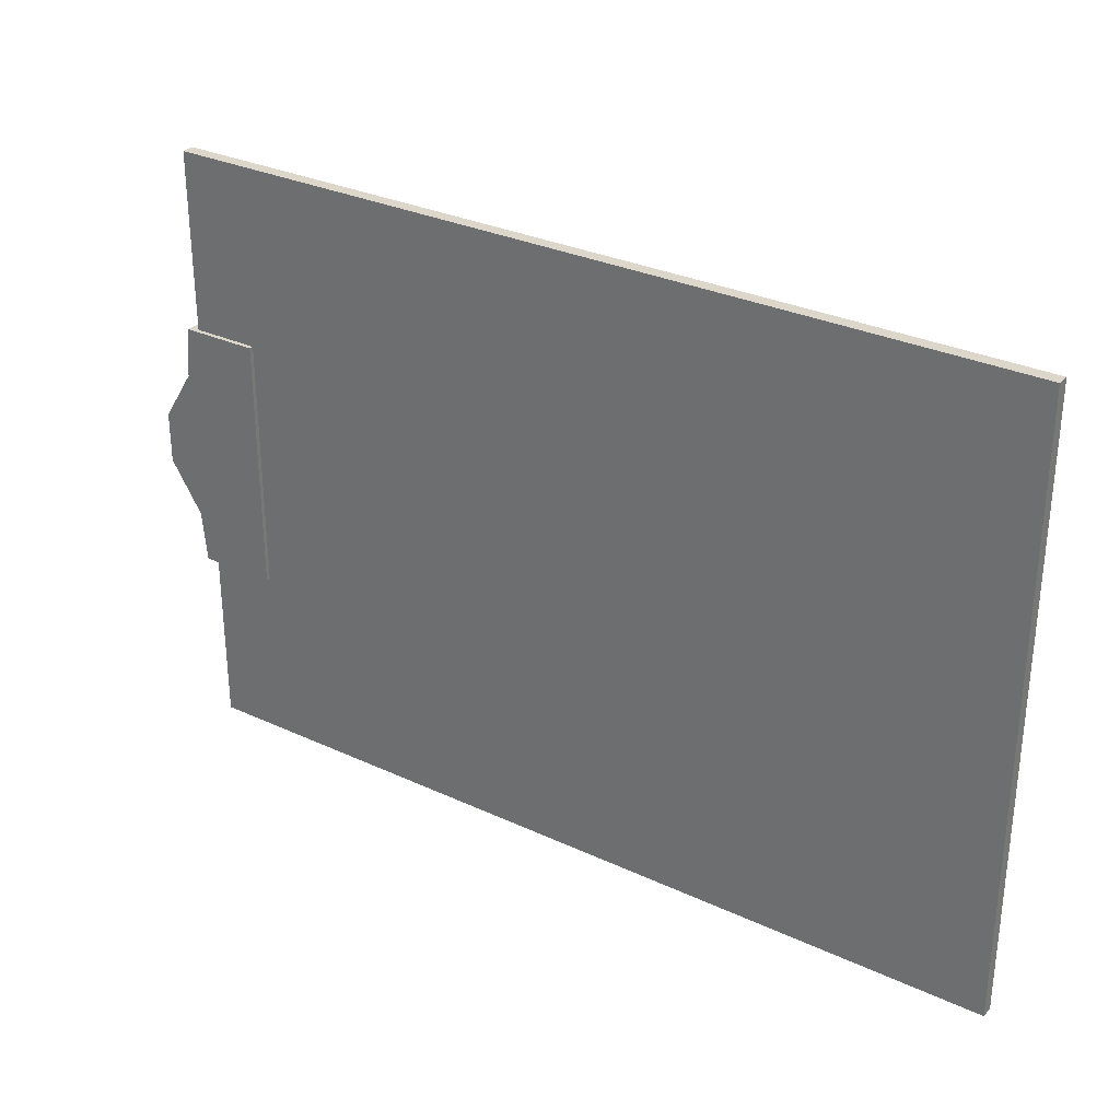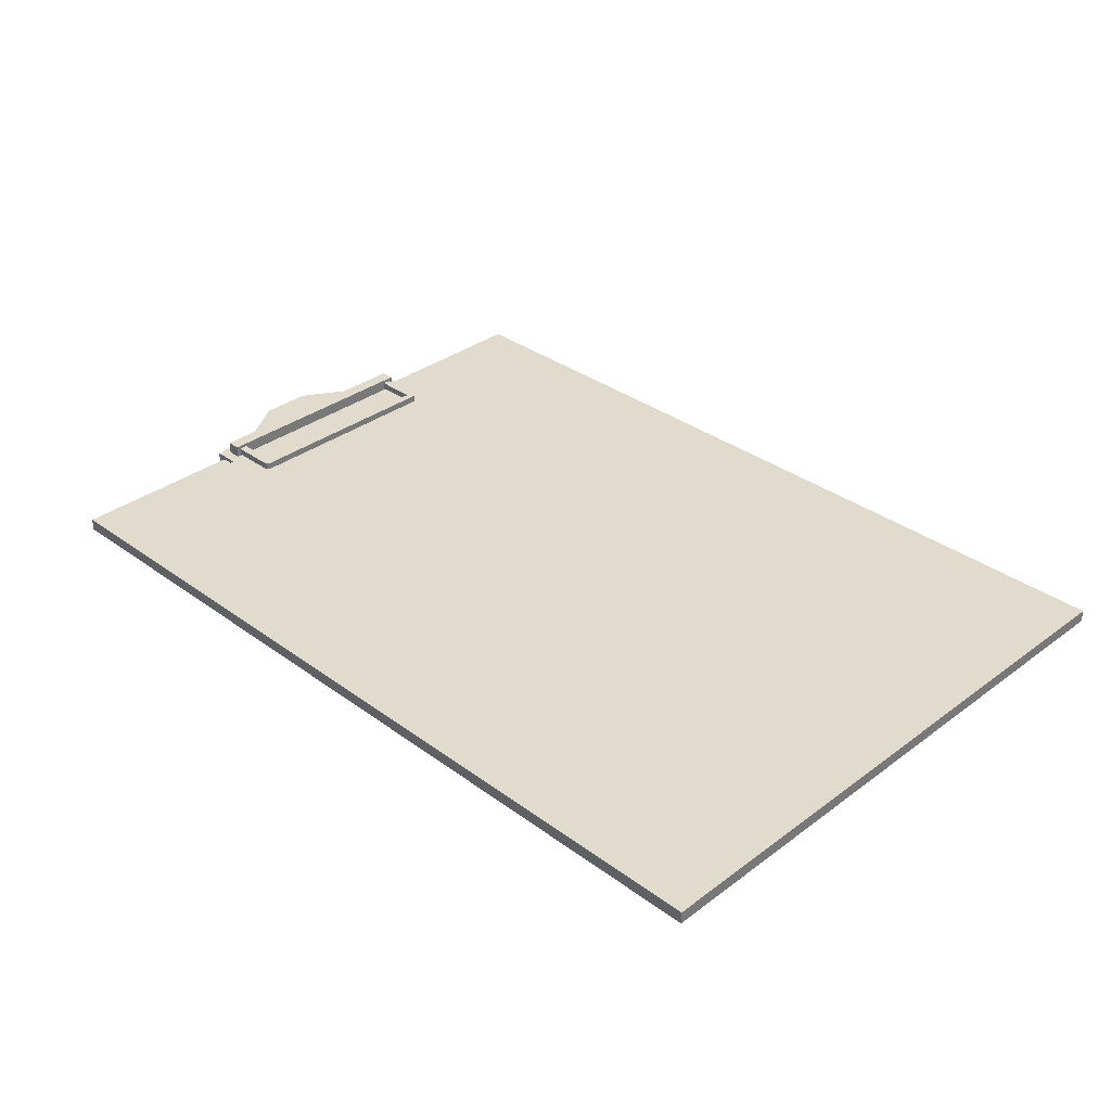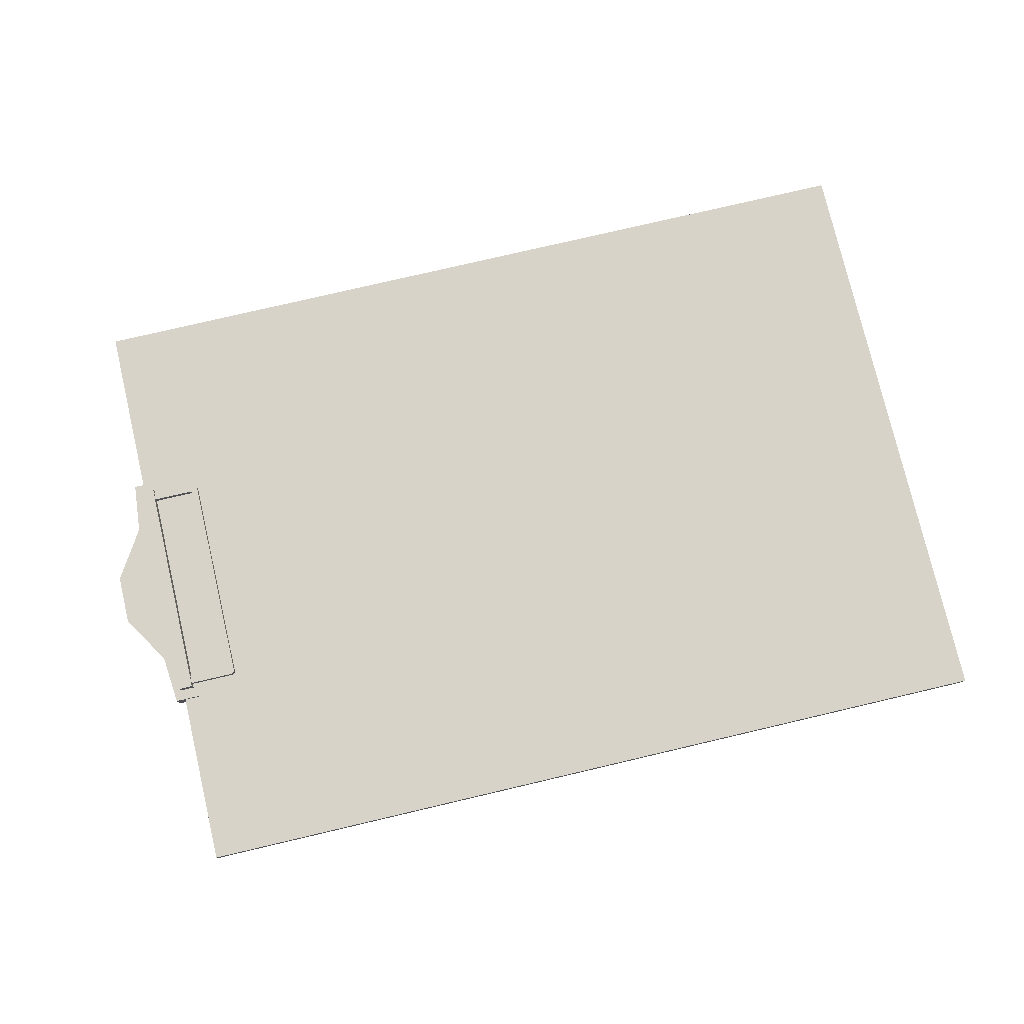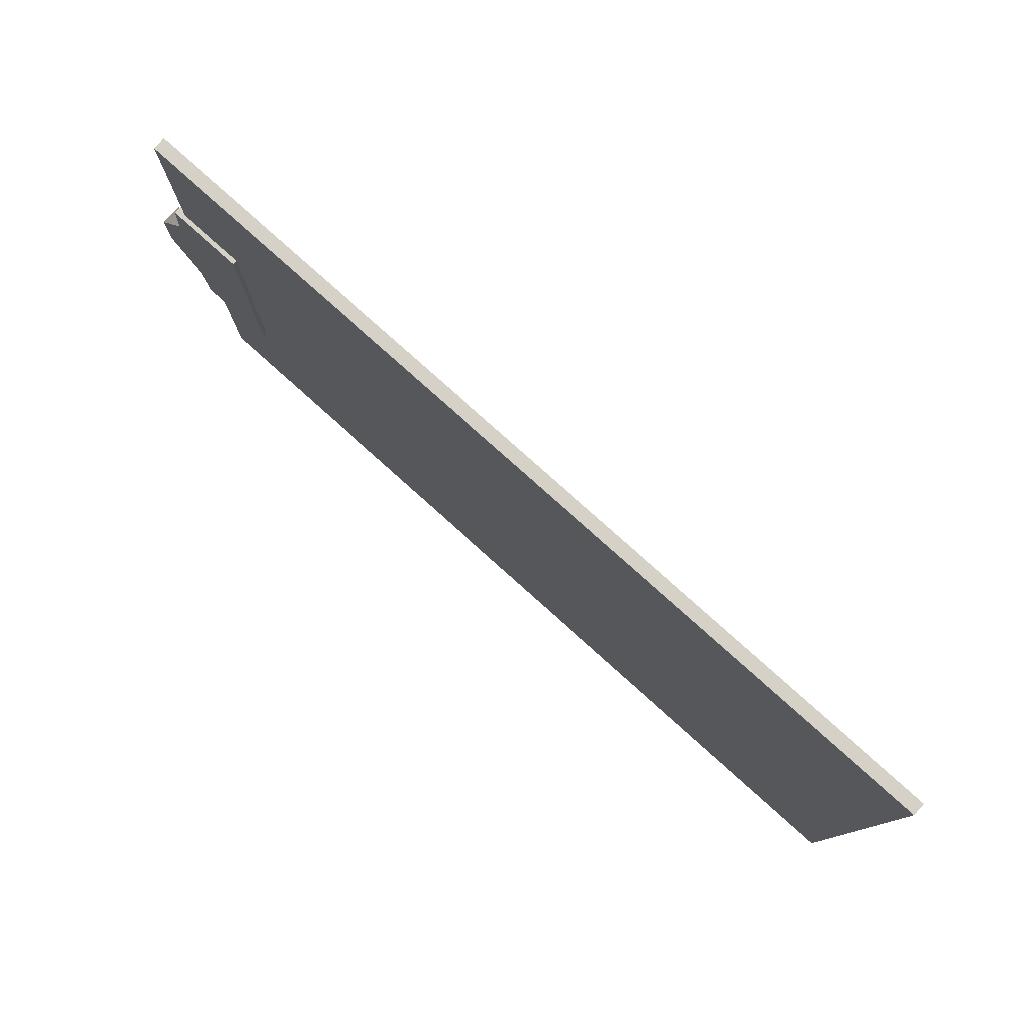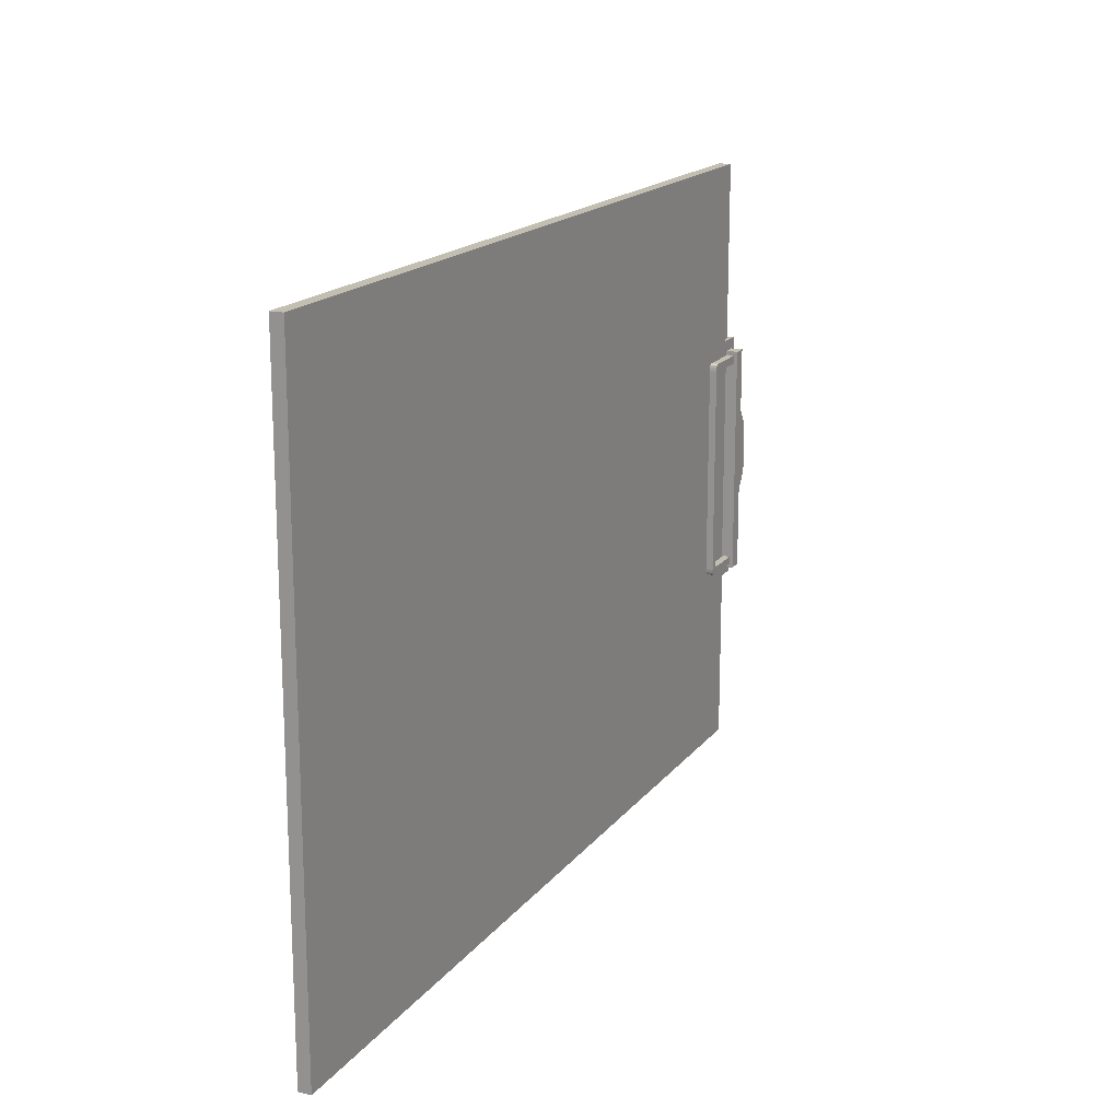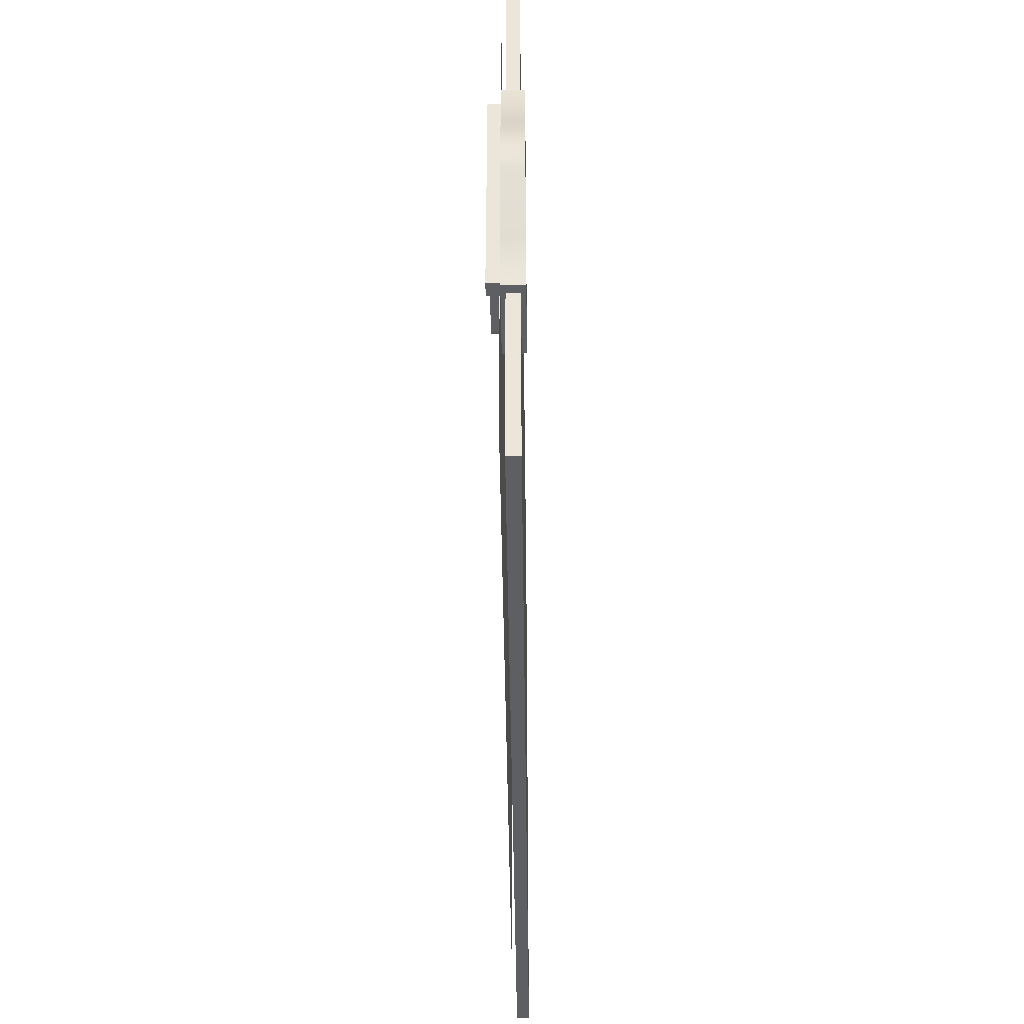
<metadata>
{"format":"obj","ext":"obj","renderer":"f3d","projection":"perspective","resolution":1024,"background":"white","views":[{"elev":30.5,"azim":33.9,"up":"+Z"},{"elev":33.9,"azim":44.8,"up":"+Y"},{"elev":77.2,"azim":-13.2,"up":"+Y"},{"elev":79.1,"azim":41.9,"up":"+Z"},{"elev":17.1,"azim":115.1,"up":"+Z"},{"elev":-41.7,"azim":-89.3,"up":"+Z"}]}
</metadata>
<code>
g default
v -9.25 0.1567 2.94
v -9.25 0.3451 2.94
v -9.25 0.3451 -2.94
v -9.25 0.1567 -2.94
v -9.25 0.3451 -2.741
v -9.062 0.3451 -2.741
v -9.062 0.1567 -2.741
v -9.25 0.1567 -2.741
v -9.25 0.3451 2.716
v -9.062 0.3451 2.716
v -9.062 0.1567 2.716
v -9.25 0.1567 2.716
v -9.25 0.1567 -2.94
v -9.25 0.1567 -2.94
v -9.25 0.1567 -2.94
v -9.25 0.1567 -2.94
v -9.25 0.1567 -2.94
v -9.25 0.1567 -2.94
v -9.25 0.1567 -2.94
v -9.25 0.1567 -2.94
v -9.25 0.1567 -2.94
v -9.25 0.1567 -2.94
v -9.25 0.1567 -2.94
v -9.25 0.1567 -2.94
v -9.25 0.1567 -2.94
v -9.25 0.1567 -2.94
v -9.25 0.1567 -2.94
v -9.25 0.1567 -2.94
v -9.25 0.1567 -2.94
v -9.25 0.1567 -2.94
v -9.25 0.1567 -2.94
v -10.42 0.1567 -2.94
v -9.25 0.1567 -2.741
v -9.25 0.1567 -2.741
v -9.25 0.1567 -2.741
v -9.25 0.1567 -2.741
v -9.25 0.1567 -2.741
v -9.25 0.1567 -2.741
v -9.25 0.1567 -2.741
v -9.25 0.1567 -2.741
v -9.25 0.1567 -2.741
v -9.25 0.1567 -2.741
v -9.25 0.1567 -2.741
v -9.25 0.1567 -2.741
v -9.25 0.1567 -2.741
v -9.25 0.1567 -2.741
v -9.25 0.1567 -2.741
v -9.25 0.1567 -2.741
v -9.25 0.1567 -2.741
v -9.25 0.1567 -2.741
v -9.25 0.1567 -2.741
v -10.42 0.1567 -2.741
v -9.25 0.3451 -2.741
v -9.25 0.3451 -2.741
v -9.25 0.3451 -2.741
v -9.25 0.3451 -2.741
v -9.25 0.3451 -2.741
v -9.25 0.3451 -2.741
v -9.25 0.3451 -2.741
v -9.25 0.3451 -2.741
v -9.25 0.3451 -2.741
v -9.25 0.3451 -2.741
v -9.25 0.3451 -2.741
v -9.25 0.3451 -2.741
v -9.25 0.3451 -2.741
v -9.25 0.3451 -2.741
v -9.25 0.3451 -2.741
v -9.25 0.3451 -2.741
v -9.25 0.3451 -2.741
v -9.25 0.3451 -2.741
v -9.25 0.3451 -2.741
v -10.42 0.3451 -2.741
v -9.25 0.3451 -2.94
v -9.25 0.3451 -2.94
v -9.25 0.3451 -2.94
v -9.25 0.3451 -2.94
v -9.25 0.3451 -2.94
v -9.25 0.3451 -2.94
v -9.25 0.3451 -2.94
v -9.25 0.3451 -2.94
v -9.25 0.3451 -2.94
v -9.25 0.3451 -2.94
v -9.25 0.3451 -2.94
v -9.25 0.3451 -2.94
v -9.25 0.3451 -2.94
v -9.25 0.3451 -2.94
v -9.25 0.3451 -2.94
v -9.25 0.3451 -2.94
v -9.25 0.3451 -2.94
v -9.25 0.3451 -2.94
v -9.25 0.3451 -2.94
v -10.42 0.3451 -2.94
v -9.25 0.1567 2.716
v -9.25 0.1567 2.716
v -9.25 0.1567 2.716
v -9.25 0.1567 2.716
v -9.25 0.1567 2.716
v -9.25 0.1567 2.716
v -9.25 0.1567 2.716
v -9.25 0.1567 2.716
v -9.25 0.1567 2.716
v -9.25 0.1567 2.716
v -9.25 0.1567 2.716
v -9.25 0.1567 2.716
v -9.25 0.1567 2.716
v -9.25 0.1567 2.716
v -9.25 0.1567 2.716
v -9.25 0.1567 2.716
v -9.25 0.1567 2.716
v -9.25 0.1567 2.716
v -9.25 0.1567 2.716
v -10.42 0.1567 2.716
v -9.25 0.3451 2.716
v -9.25 0.3451 2.716
v -9.25 0.3451 2.716
v -9.25 0.3451 2.716
v -9.25 0.3451 2.716
v -9.25 0.3451 2.716
v -9.25 0.3451 2.716
v -9.25 0.3451 2.716
v -9.25 0.3451 2.716
v -9.25 0.3451 2.716
v -9.25 0.3451 2.716
v -9.25 0.3451 2.716
v -9.25 0.3451 2.716
v -9.25 0.3451 2.716
v -9.25 0.3451 2.716
v -9.25 0.3451 2.716
v -9.25 0.3451 2.716
v -9.25 0.3451 2.716
v -9.25 0.3451 2.716
v -10.42 0.3451 2.716
v -9.25 0.1567 2.94
v -9.25 0.1567 2.94
v -9.25 0.1567 2.94
v -9.25 0.1567 2.94
v -9.25 0.1567 2.94
v -9.25 0.1567 2.94
v -9.25 0.1567 2.94
v -9.25 0.1567 2.94
v -9.25 0.1567 2.94
v -9.25 0.1567 2.94
v -9.25 0.1567 2.94
v -9.25 0.1567 2.94
v -9.25 0.1567 2.94
v -9.25 0.1567 2.94
v -9.25 0.1567 2.94
v -9.25 0.1567 2.94
v -9.25 0.1567 2.94
v -9.25 0.1567 2.94
v -9.25 0.1567 2.94
v -10.42 0.1567 2.94
v -9.25 0.3451 2.94
v -9.25 0.3451 2.94
v -9.25 0.3451 2.94
v -9.25 0.3451 2.94
v -9.25 0.3451 2.94
v -9.25 0.3451 2.94
v -9.25 0.3451 2.94
v -9.25 0.3451 2.94
v -9.25 0.3451 2.94
v -9.25 0.3451 2.94
v -9.25 0.3451 2.94
v -9.25 0.3451 2.94
v -9.25 0.3451 2.94
v -9.25 0.3451 2.94
v -9.25 0.3451 2.94
v -9.25 0.3451 2.94
v -9.25 0.3451 2.94
v -9.25 0.3451 2.94
v -9.25 0.3451 2.94
v -10.42 0.3451 2.94
v -9.062 0.1567 2.846
v -9.09 0.1567 2.913
v -9.156 0.1567 2.94
v -9.062 0.3451 2.846
v -9.156 0.3451 2.94
v -9.09 0.3451 2.913
v -9.062 0.3451 -2.846
v -9.09 0.3451 -2.913
v -9.156 0.3451 -2.94
v -9.062 0.1567 -2.846
v -9.156 0.1567 -2.94
v -9.09 0.1567 -2.913
v -10.71 0.08755 3.045
v -10.34 0.08755 3.045
v -10.71 0.4333 3.045
v -10.34 0.4333 3.045
v -10.71 0.4333 -3.045
v -10.34 0.4333 -3.045
v -10.71 0.08755 -3.045
v -10.34 0.08755 -3.045
v -10.66 -0.3191 8.027
v 11.87 -0.3191 8.027
v -10.66 0.006385 8.027
v 11.87 0.006385 8.027
v -10.66 0.006385 -8.027
v 11.87 0.006385 -8.027
v -10.66 -0.3191 -8.027
v 11.87 -0.3191 -8.027
v -10.9 -0.4333 3.325
v -8.897 -0.4333 3.325
v -10.9 0.114 3.325
v -8.897 0.114 3.325
v -11.03 0.114 1.995
v -8.897 0.114 1.995
v -11.87 0.114 0.665
v -8.897 0.114 0.665
v -11.87 0.114 -0.665
v -8.897 0.114 -0.665
v -11.03 0.114 -1.995
v -8.897 0.114 -1.995
v -10.9 0.114 -3.325
v -8.897 0.114 -3.325
v -10.9 -0.4333 -3.325
v -8.897 -0.4333 -3.325
v -11.03 -0.4333 -1.995
v -8.897 -0.4333 -1.995
v -11.87 -0.4333 -0.665
v -8.897 -0.4333 -0.665
v -11.87 -0.4333 0.665
v -8.897 -0.4333 0.665
v -11.03 -0.4333 1.995
v -8.897 -0.4333 1.995
v -10.3 -0.4333 3.325
v -10.39 -0.4333 1.995
v -10.98 -0.4333 0.665
v -10.98 -0.4333 -0.665
v -10.39 -0.4333 -1.995
v -10.3 -0.4333 -3.325
v -10.3 0.114 -3.325
v -10.39 0.114 -1.995
v -10.98 0.114 -0.665
v -10.98 0.114 0.665
v -10.39 0.114 1.995
v -10.3 0.114 3.325
v -10.18 0.1396 6.809
v 10.45 0.1396 6.809
v -10.18 0.1396 -6.809
v 10.45 0.1396 -6.809
g clipboard
f 1 175 177 2
f 3 181 183 4
f 6 7 182 179
f 32 52 72 92
f 9 10 6 5
f 10 11 7 6
f 8 7 11 12
f 5 8 12 9
f 176 173 11 10
f 132 112 152 172
f 4 8 33 13
f 13 33 34 14
f 14 34 35 15
f 15 35 36 16
f 16 36 37 17
f 17 37 38 18
f 18 38 39 19
f 19 39 40 20
f 20 40 41 21
f 21 41 42 22
f 22 42 43 23
f 23 43 44 24
f 24 44 45 25
f 25 45 46 26
f 26 46 47 27
f 27 47 48 28
f 28 48 49 29
f 29 49 50 30
f 30 50 51 31
f 31 51 52 32
f 8 5 53 33
f 33 53 54 34
f 34 54 55 35
f 35 55 56 36
f 36 56 57 37
f 37 57 58 38
f 38 58 59 39
f 39 59 60 40
f 40 60 61 41
f 41 61 62 42
f 42 62 63 43
f 43 63 64 44
f 44 64 65 45
f 45 65 66 46
f 46 66 67 47
f 47 67 68 48
f 48 68 69 49
f 49 69 70 50
f 50 70 71 51
f 51 71 72 52
f 5 3 73 53
f 53 73 74 54
f 54 74 75 55
f 55 75 76 56
f 56 76 77 57
f 57 77 78 58
f 58 78 79 59
f 59 79 80 60
f 60 80 81 61
f 61 81 82 62
f 62 82 83 63
f 63 83 84 64
f 64 84 85 65
f 65 85 86 66
f 66 86 87 67
f 67 87 88 68
f 68 88 89 69
f 69 89 90 70
f 70 90 91 71
f 71 91 92 72
f 3 4 13 73
f 73 13 14 74
f 74 14 15 75
f 75 15 16 76
f 76 16 17 77
f 77 17 18 78
f 78 18 19 79
f 79 19 20 80
f 80 20 21 81
f 81 21 22 82
f 82 22 23 83
f 83 23 24 84
f 84 24 25 85
f 85 25 26 86
f 86 26 27 87
f 87 27 28 88
f 88 28 29 89
f 89 29 30 90
f 90 30 31 91
f 91 31 32 92
f 9 12 93 113
f 113 93 94 114
f 114 94 95 115
f 115 95 96 116
f 116 96 97 117
f 117 97 98 118
f 118 98 99 119
f 119 99 100 120
f 120 100 101 121
f 121 101 102 122
f 122 102 103 123
f 123 103 104 124
f 124 104 105 125
f 125 105 106 126
f 126 106 107 127
f 127 107 108 128
f 128 108 109 129
f 129 109 110 130
f 130 110 111 131
f 131 111 112 132
f 12 1 133 93
f 93 133 134 94
f 94 134 135 95
f 95 135 136 96
f 96 136 137 97
f 97 137 138 98
f 98 138 139 99
f 99 139 140 100
f 100 140 141 101
f 101 141 142 102
f 102 142 143 103
f 103 143 144 104
f 104 144 145 105
f 105 145 146 106
f 106 146 147 107
f 107 147 148 108
f 108 148 149 109
f 109 149 150 110
f 110 150 151 111
f 111 151 152 112
f 1 2 153 133
f 133 153 154 134
f 134 154 155 135
f 135 155 156 136
f 136 156 157 137
f 137 157 158 138
f 138 158 159 139
f 139 159 160 140
f 140 160 161 141
f 141 161 162 142
f 142 162 163 143
f 143 163 164 144
f 144 164 165 145
f 145 165 166 146
f 146 166 167 147
f 147 167 168 148
f 148 168 169 149
f 149 169 170 150
f 150 170 171 151
f 151 171 172 152
f 2 9 113 153
f 153 113 114 154
f 154 114 115 155
f 155 115 116 156
f 156 116 117 157
f 157 117 118 158
f 158 118 119 159
f 159 119 120 160
f 160 120 121 161
f 161 121 122 162
f 162 122 123 163
f 163 123 124 164
f 164 124 125 165
f 165 125 126 166
f 166 126 127 167
f 167 127 128 168
f 168 128 129 169
f 169 129 130 170
f 170 130 131 171
f 171 131 132 172
f 175 174 178 177
f 174 173 176 178
f 181 180 184 183
f 180 179 182 184
f 174 12 11 173
f 178 9 2 177
f 180 5 6 179
f 184 8 4 183
f 1 12 174 175
f 176 10 9 178
f 3 5 180 181
f 182 7 8 184
f 185 186 188 187
f 187 188 190 189
f 189 190 192 191
f 191 192 186 185
f 186 192 190 188
f 191 185 187 189
f 193 194 196 195
f 195 196 198 197
f 197 198 200 199
f 199 200 194 193
f 194 200 198 196
f 199 193 195 197
f 236 225 202 204
f 235 236 204 206
f 234 235 206 208
f 233 234 208 210
f 232 233 210 212
f 231 232 212 214
f 230 231 214 216
f 229 230 216 218
f 228 229 218 220
f 227 228 220 222
f 226 227 222 224
f 225 226 224 202
f 218 216 214 212
f 220 218 212 210
f 222 220 210 208
f 224 222 208 206
f 202 224 206 204
f 215 217 211 213
f 217 219 209 211
f 219 221 207 209
f 221 223 205 207
f 223 201 203 205
f 223 226 225 201
f 221 227 226 223
f 219 228 227 221
f 217 229 228 219
f 215 230 229 217
f 213 231 230 215
f 211 232 231 213
f 209 233 232 211
f 207 234 233 209
f 205 235 234 207
f 203 236 235 205
f 201 225 236 203
f 237 238 240 239

</code>
